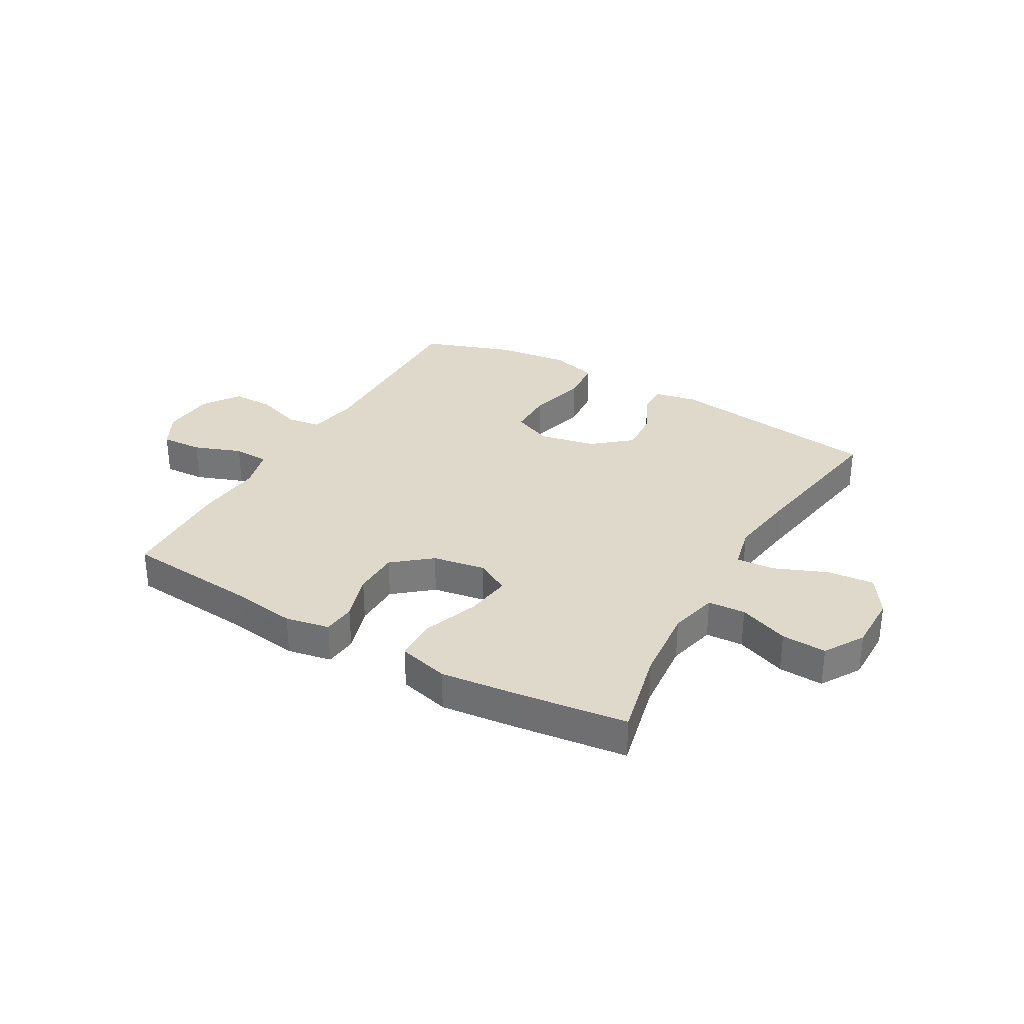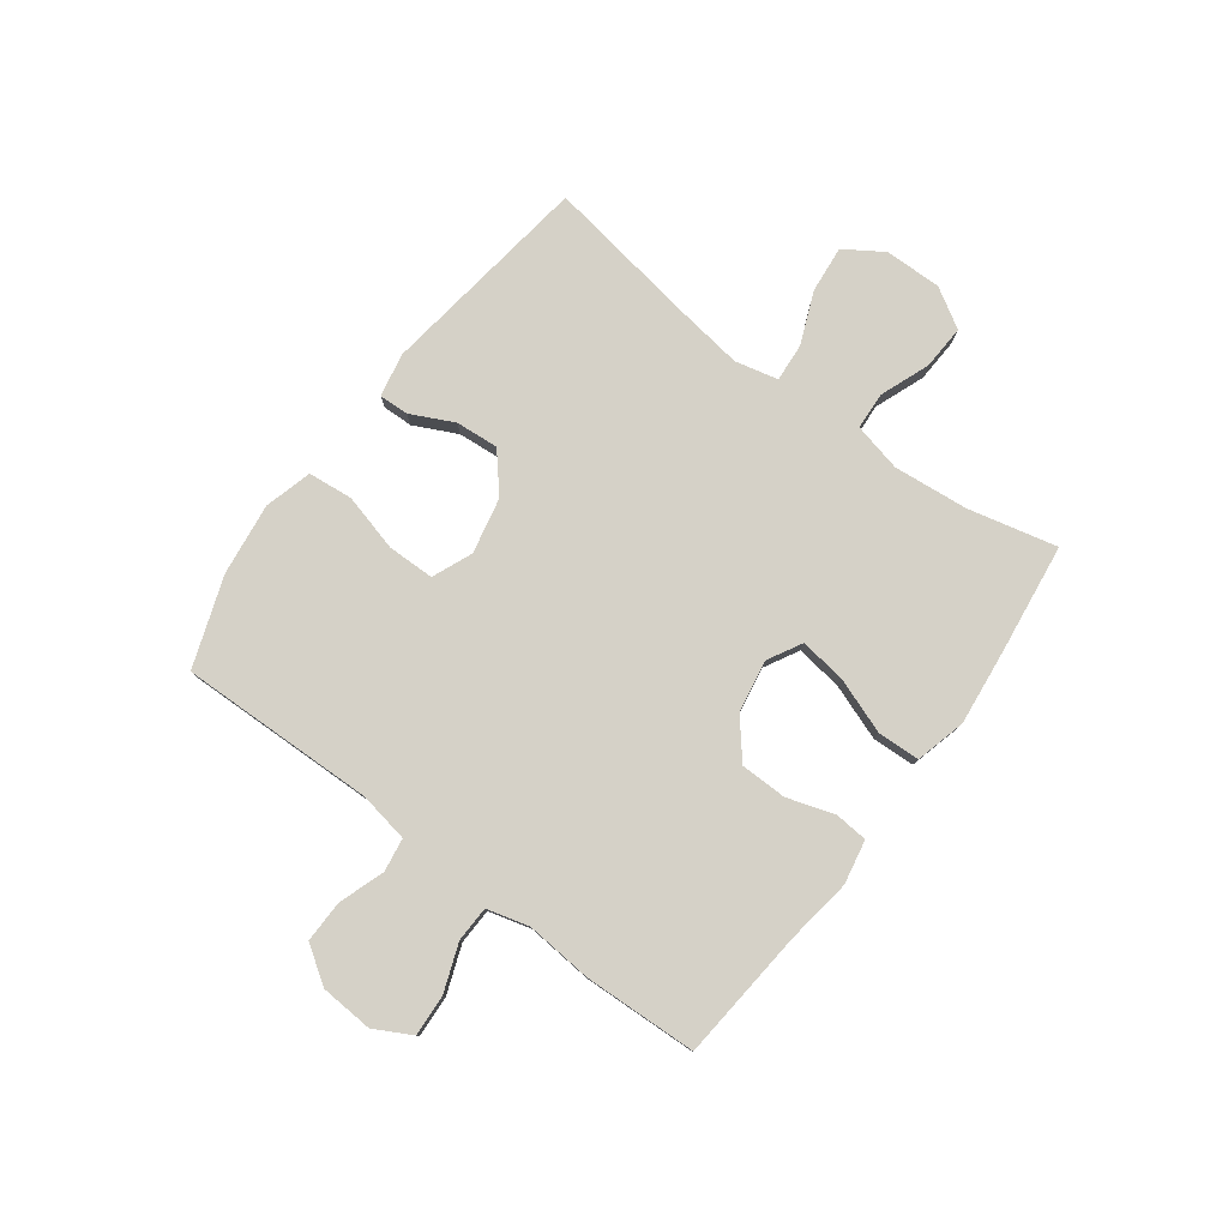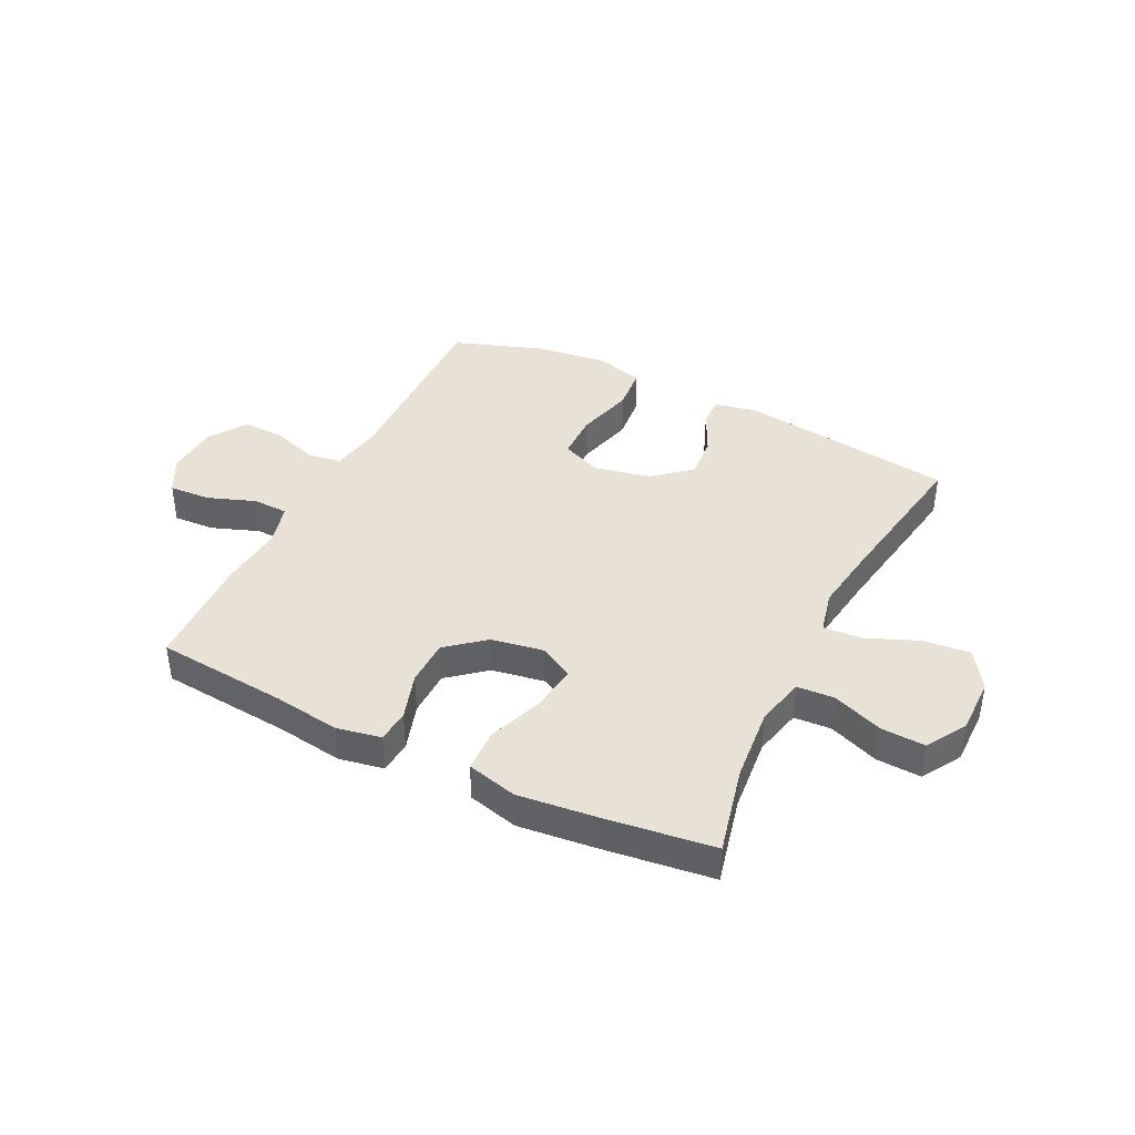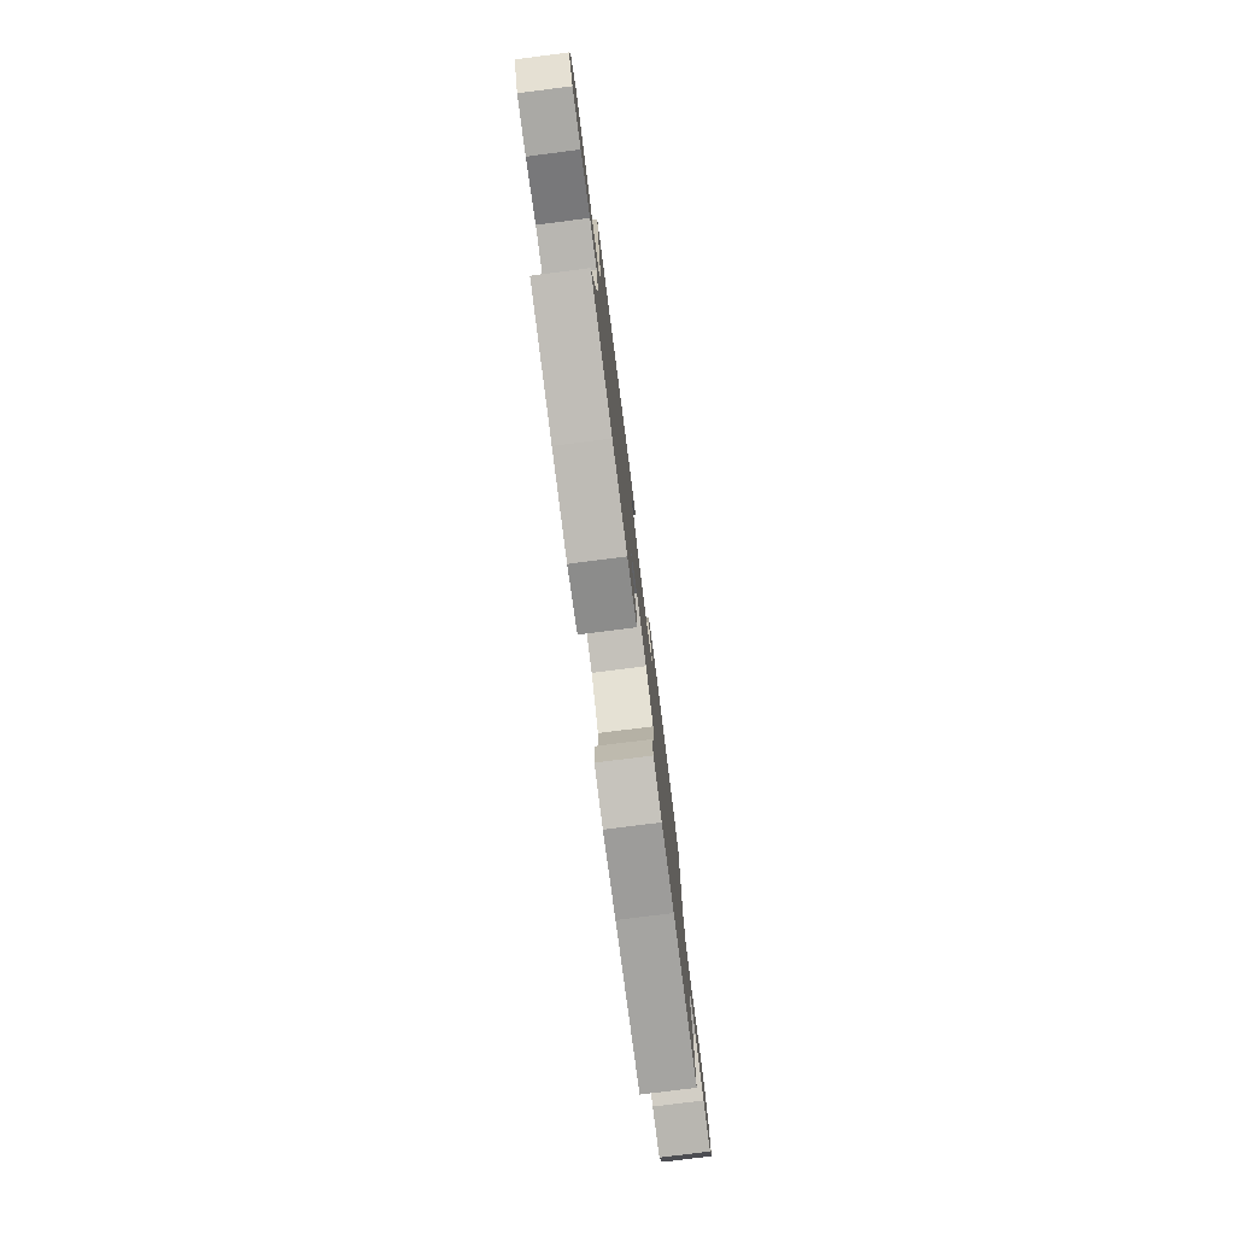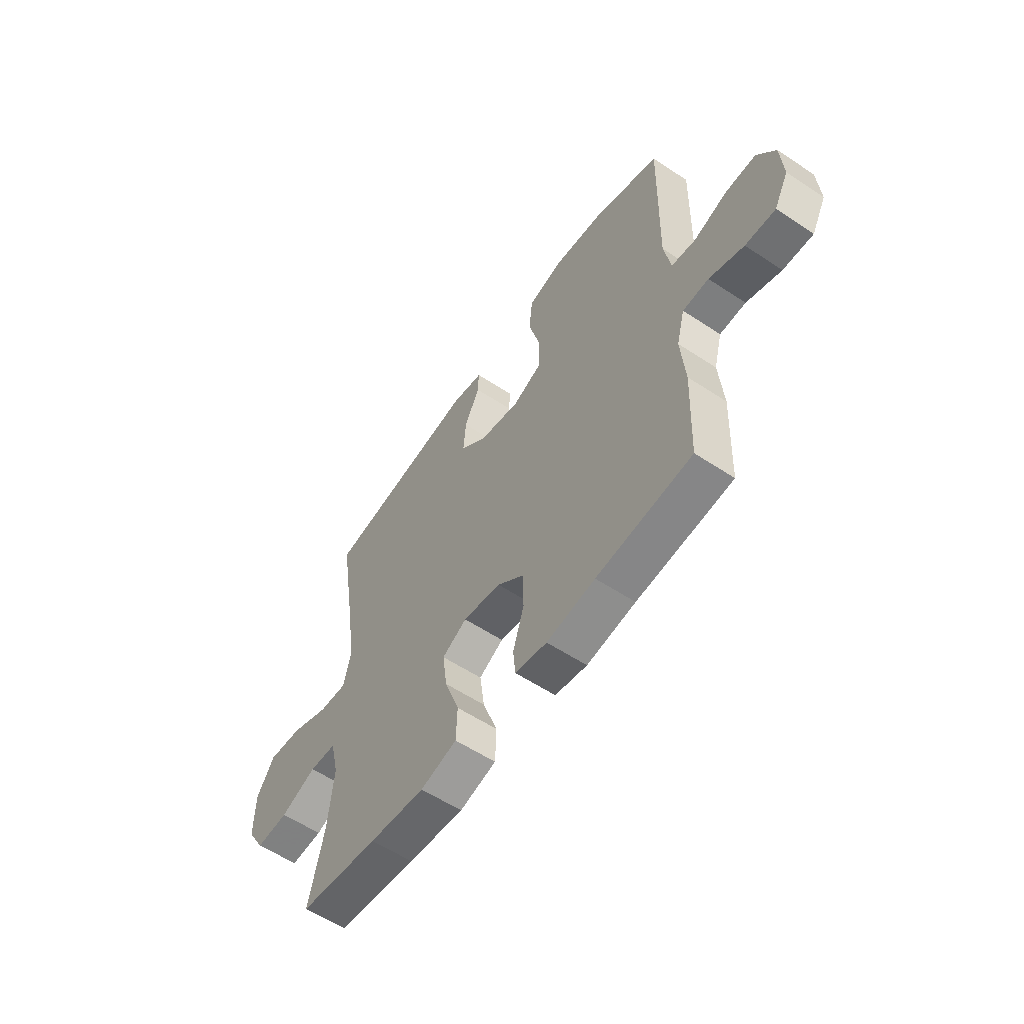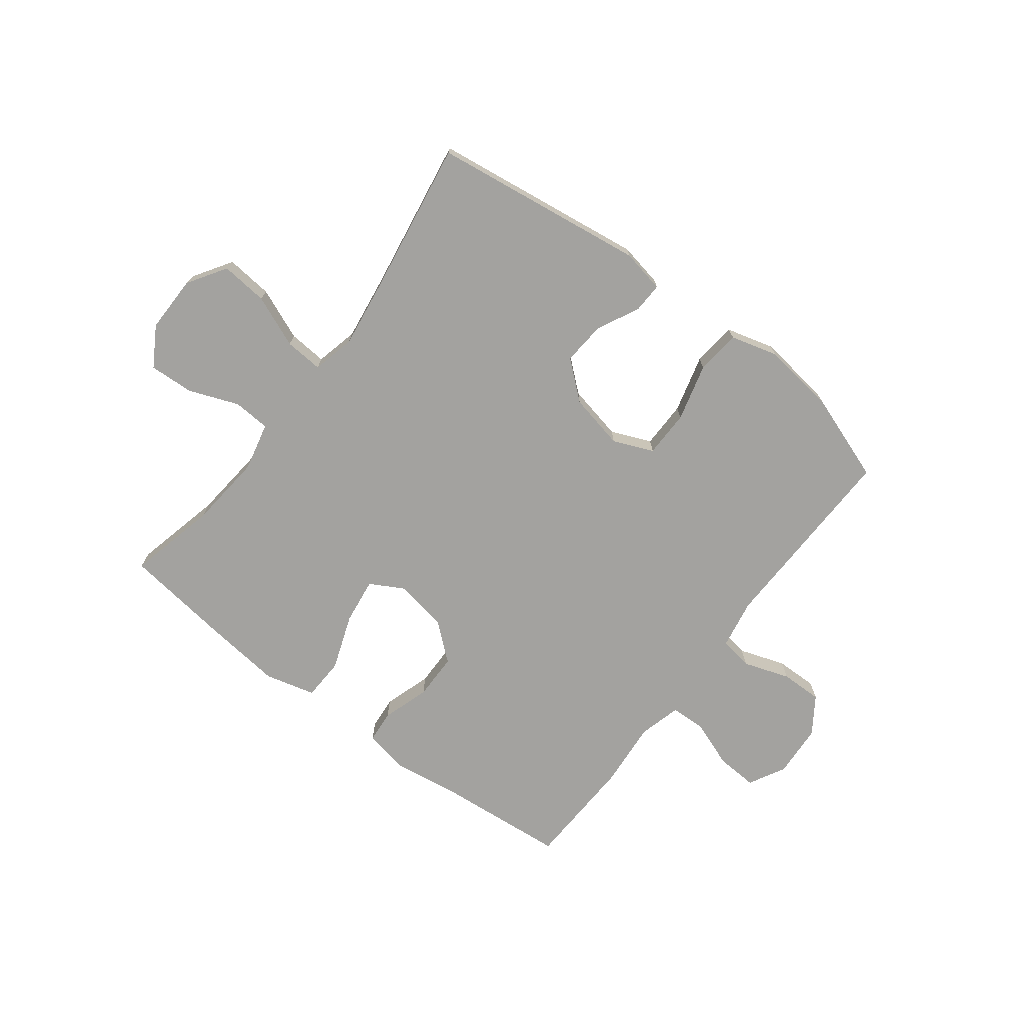
<metadata>
{"format":"obj","ext":"obj","renderer":"f3d","projection":"perspective","resolution":1024,"background":"white","views":[{"elev":31.7,"azim":-150.1,"up":"+Y"},{"elev":79.1,"azim":126.7,"up":"+Y"},{"elev":40.3,"azim":-153.6,"up":"+Y"},{"elev":-78.3,"azim":-82.7,"up":"+Z"},{"elev":-57.7,"azim":55.5,"up":"+Z"},{"elev":-72.6,"azim":-37.3,"up":"+Y"}]}
</metadata>
<code>
v -0.5 0.07 0.5
v -0.121 0.07 0.552
v -0.044 0.07 0.537
v -0.046 0.07 0.484
v -0.083 0.07 0.408
v -0.089 0.07 0.332
v -0.023 0.07 0.276
v 0.076 0.07 0.255
v 0.147 0.07 0.285
v 0.148 0.07 0.368
v 0.121 0.07 0.47
v 0.129 0.07 0.549
v 0.213 0.07 0.572
v 0.341 0.07 0.556
v 0.5 0.07 0.5
v 0.492 0.07 0.153
v 0.508 0.07 0.064
v 0.567 0.07 0.055
v 0.649 0.07 0.083
v 0.723 0.07 0.084
v 0.767 0.07 0.019
v 0.773 0.07 -0.075
v 0.738 0.07 -0.14
v 0.665 0.07 -0.136
v 0.581 0.07 -0.105
v 0.518 0.07 -0.107
v 0.498 0.07 -0.182
v 0.508 0.07 -0.299
v 0.5 0.07 -0.5
v 0.269 0.07 -0.521
v 0.151 0.07 -0.538
v 0.073 0.07 -0.523
v 0.068 0.07 -0.465
v 0.095 0.07 -0.381
v 0.094 0.07 -0.299
v 0.028 0.07 -0.244
v -0.065 0.07 -0.228
v -0.125 0.07 -0.261
v -0.114 0.07 -0.343
v -0.078 0.07 -0.442
v -0.081 0.07 -0.517
v -0.17 0.07 -0.54
v -0.306 0.07 -0.525
v -0.5 0.07 -0.5
v -0.463 0.07 -0.343
v -0.45 0.07 -0.21
v -0.47 0.07 -0.124
v -0.536 0.07 -0.12
v -0.624 0.07 -0.154
v -0.703 0.07 -0.158
v -0.745 0.07 -0.088
v -0.744 0.07 0.013
v -0.7 0.07 0.081
v -0.617 0.07 0.073
v -0.525 0.07 0.035
v -0.457 0.07 0.03
v -0.439 0.07 0.106
v -0.456 0.07 0.227
v -0.5 0 0.5
v -0.121 0 0.552
v -0.044 0 0.537
v -0.046 0 0.484
v -0.083 0 0.408
v -0.089 0 0.332
v -0.023 0 0.276
v 0.076 0 0.255
v 0.147 0 0.285
v 0.148 0 0.368
v 0.121 0 0.47
v 0.129 0 0.549
v 0.213 0 0.572
v 0.341 0 0.556
v 0.5 0 0.5
v 0.492 0 0.153
v 0.508 0 0.064
v 0.567 0 0.055
v 0.649 0 0.083
v 0.723 0 0.084
v 0.767 0 0.019
v 0.773 0 -0.075
v 0.738 0 -0.14
v 0.665 0 -0.136
v 0.581 0 -0.105
v 0.518 0 -0.107
v 0.498 0 -0.182
v 0.508 0 -0.299
v 0.5 0 -0.5
v 0.269 0 -0.521
v 0.151 0 -0.538
v 0.073 0 -0.523
v 0.068 0 -0.465
v 0.095 0 -0.381
v 0.094 0 -0.299
v 0.028 0 -0.244
v -0.065 0 -0.228
v -0.125 0 -0.261
v -0.114 0 -0.343
v -0.078 0 -0.442
v -0.081 0 -0.517
v -0.17 0 -0.54
v -0.306 0 -0.525
v -0.5 0 -0.5
v -0.463 0 -0.343
v -0.45 0 -0.21
v -0.47 0 -0.124
v -0.536 0 -0.12
v -0.624 0 -0.154
v -0.703 0 -0.158
v -0.745 0 -0.088
v -0.744 0 0.013
v -0.7 0 0.081
v -0.617 0 0.073
v -0.525 0 0.035
v -0.457 0 0.03
v -0.439 0 0.106
v -0.456 0 0.227
f 53 54 55
f 52 53 55
f 51 52 55
f 50 51 55
f 49 50 55
f 48 49 55
f 47 48 55 56
f 46 47 56 57
f 43 44 45
f 42 43 45
f 41 42 45
f 40 41 45
f 39 40 45
f 38 39 45 46
f 37 38 46 57
f 32 33 34
f 31 32 34
f 30 31 34
f 30 34 35
f 29 30 35
f 28 29 35
f 27 28 35
f 26 27 35 36
f 23 24 25
f 22 23 25
f 21 22 25
f 20 21 25
f 19 20 25
f 18 19 25
f 17 18 25 26
f 37 57 58
f 36 37 58
f 26 36 58
f 17 26 58
f 16 17 58
f 14 15 16
f 13 14 16
f 12 13 16
f 11 12 16
f 10 11 16
f 3 4 5
f 2 3 5
f 1 2 5
f 58 1 5
f 58 5 6
f 9 10 16
f 8 9 16
f 7 8 16 58
f 6 7 58
f 113 112 111
f 113 111 110
f 113 110 109
f 113 109 108
f 113 108 107
f 113 107 106
f 114 113 106 105
f 115 114 105 104
f 103 102 101
f 103 101 100
f 103 100 99
f 103 99 98
f 103 98 97
f 104 103 97 96
f 115 104 96 95
f 92 91 90
f 92 90 89
f 92 89 88
f 93 92 88
f 93 88 87
f 93 87 86
f 93 86 85
f 94 93 85 84
f 83 82 81
f 83 81 80
f 83 80 79
f 83 79 78
f 83 78 77
f 83 77 76
f 84 83 76 75
f 116 115 95
f 116 95 94
f 116 94 84
f 116 84 75
f 116 75 74
f 74 73 72
f 74 72 71
f 74 71 70
f 74 70 69
f 74 69 68
f 63 62 61
f 63 61 60
f 63 60 59
f 63 59 116
f 64 63 116
f 74 68 67
f 74 67 66
f 116 74 66 65
f 116 65 64
f 1 59 60 2
f 2 60 61 3
f 3 61 62 4
f 4 62 63 5
f 5 63 64 6
f 6 64 65 7
f 7 65 66 8
f 8 66 67 9
f 9 67 68 10
f 10 68 69 11
f 11 69 70 12
f 12 70 71 13
f 13 71 72 14
f 14 72 73 15
f 15 73 74 16
f 16 74 75 17
f 17 75 76 18
f 18 76 77 19
f 19 77 78 20
f 20 78 79 21
f 21 79 80 22
f 22 80 81 23
f 23 81 82 24
f 24 82 83 25
f 25 83 84 26
f 26 84 85 27
f 27 85 86 28
f 28 86 87 29
f 29 87 88 30
f 30 88 89 31
f 31 89 90 32
f 32 90 91 33
f 33 91 92 34
f 34 92 93 35
f 35 93 94 36
f 36 94 95 37
f 37 95 96 38
f 38 96 97 39
f 39 97 98 40
f 40 98 99 41
f 41 99 100 42
f 42 100 101 43
f 43 101 102 44
f 44 102 103 45
f 45 103 104 46
f 46 104 105 47
f 47 105 106 48
f 48 106 107 49
f 49 107 108 50
f 50 108 109 51
f 51 109 110 52
f 52 110 111 53
f 53 111 112 54
f 54 112 113 55
f 55 113 114 56
f 56 114 115 57
f 57 115 116 58
f 58 116 59 1

</code>
